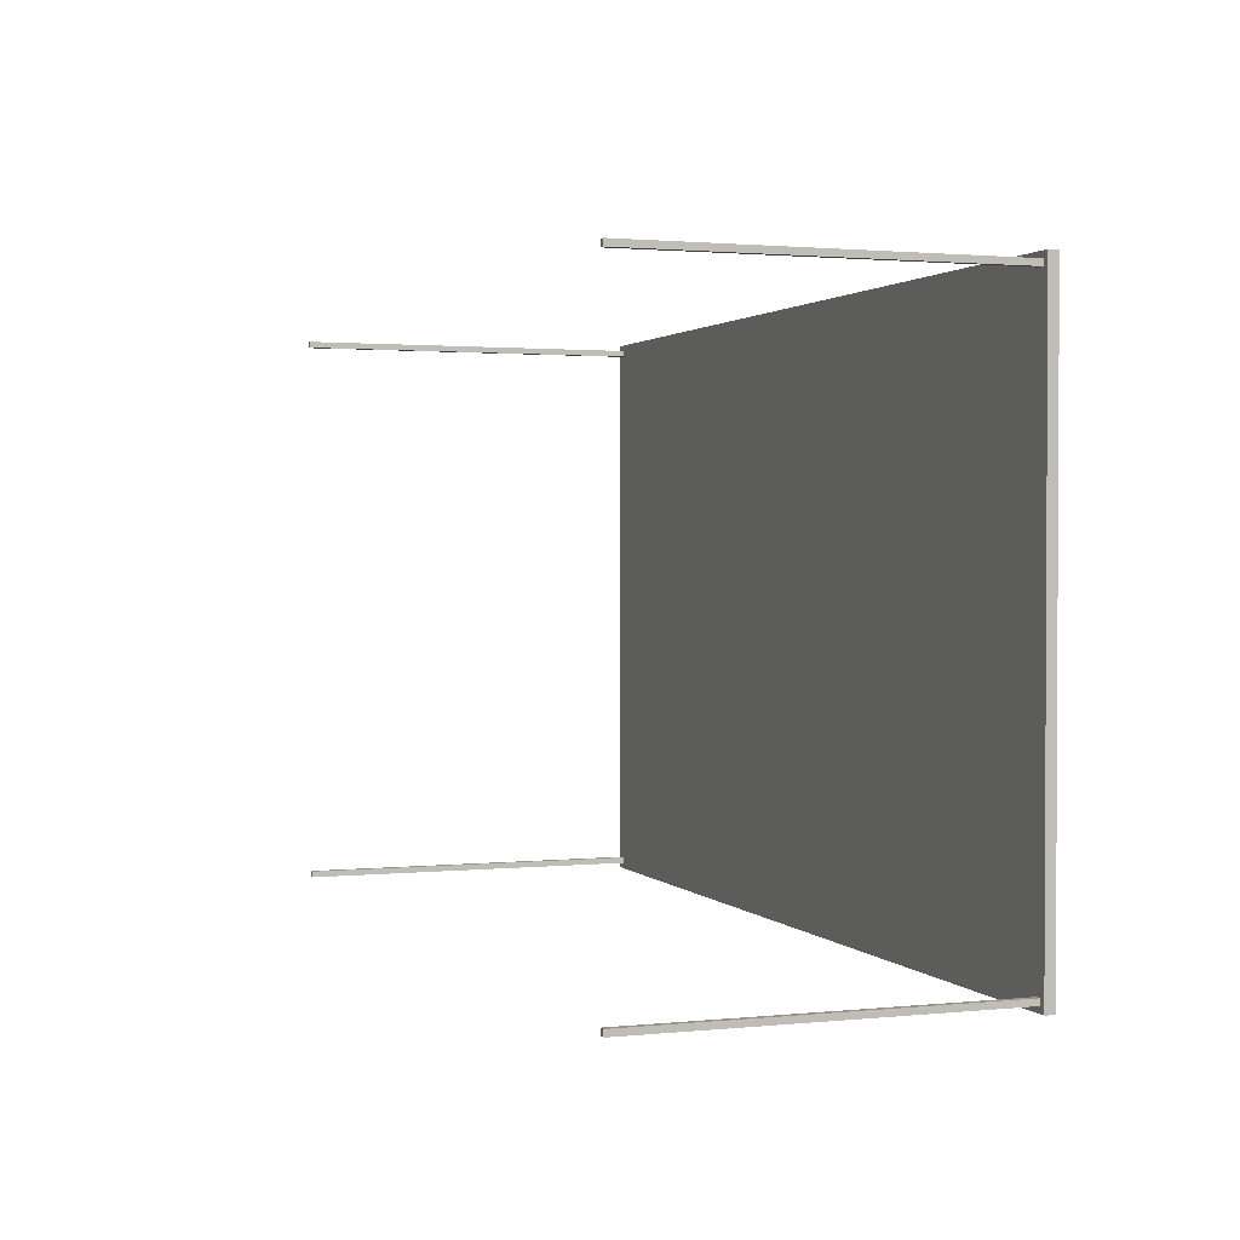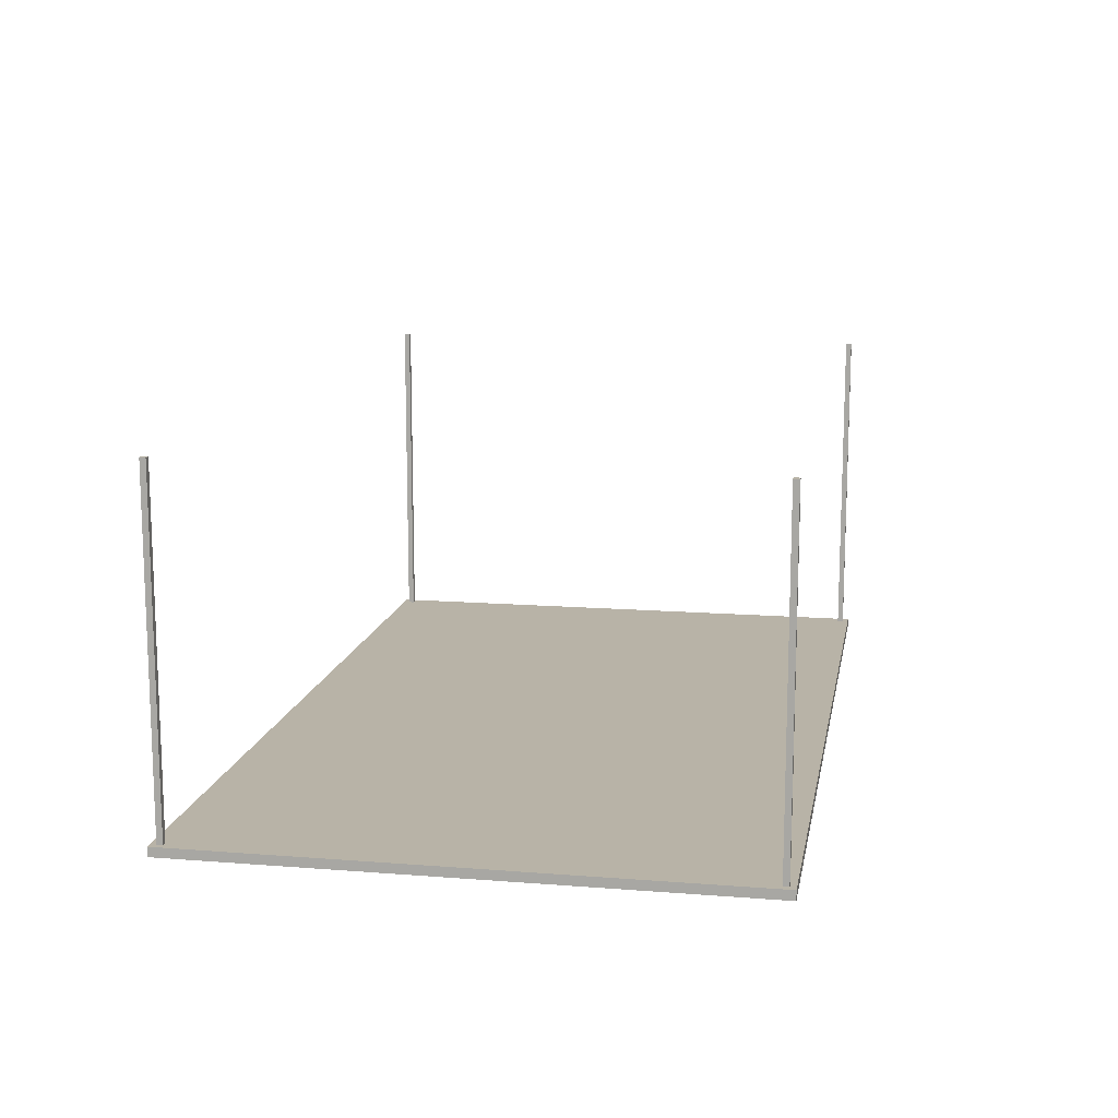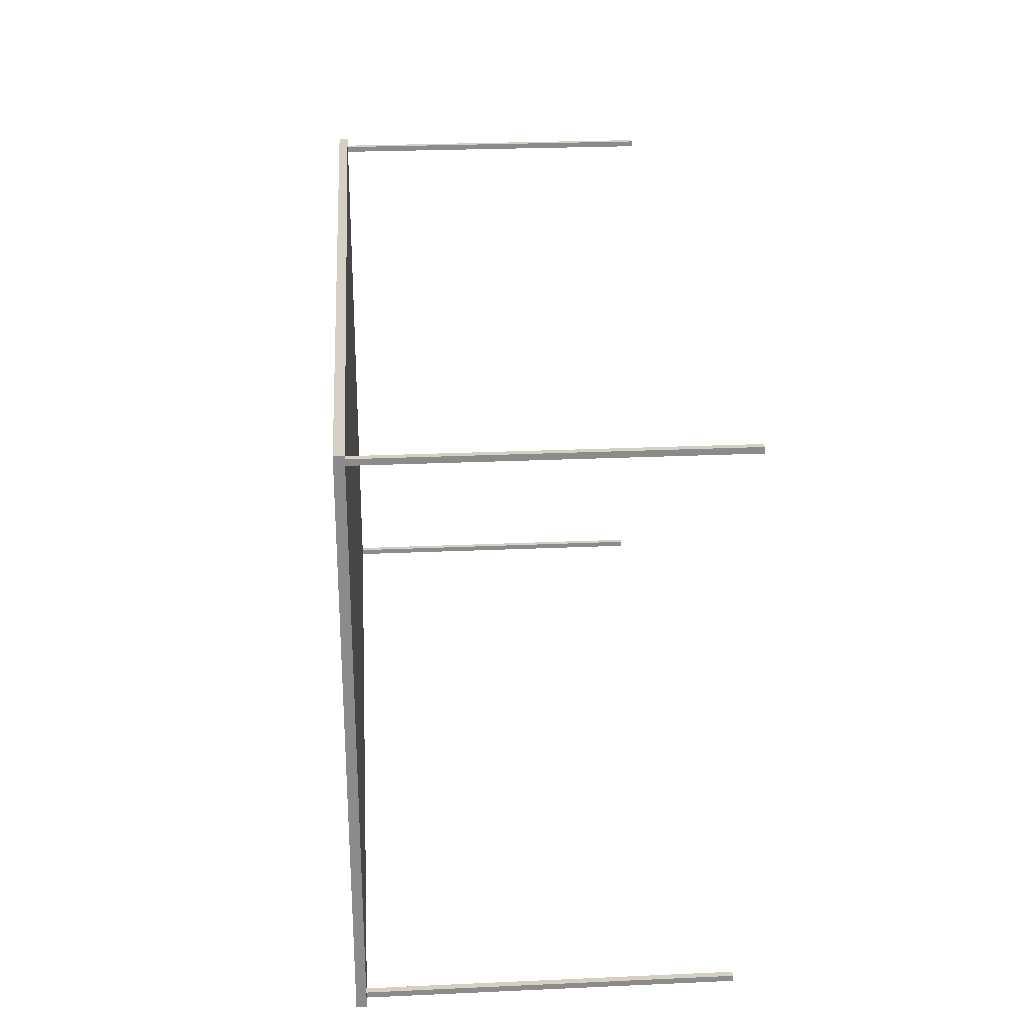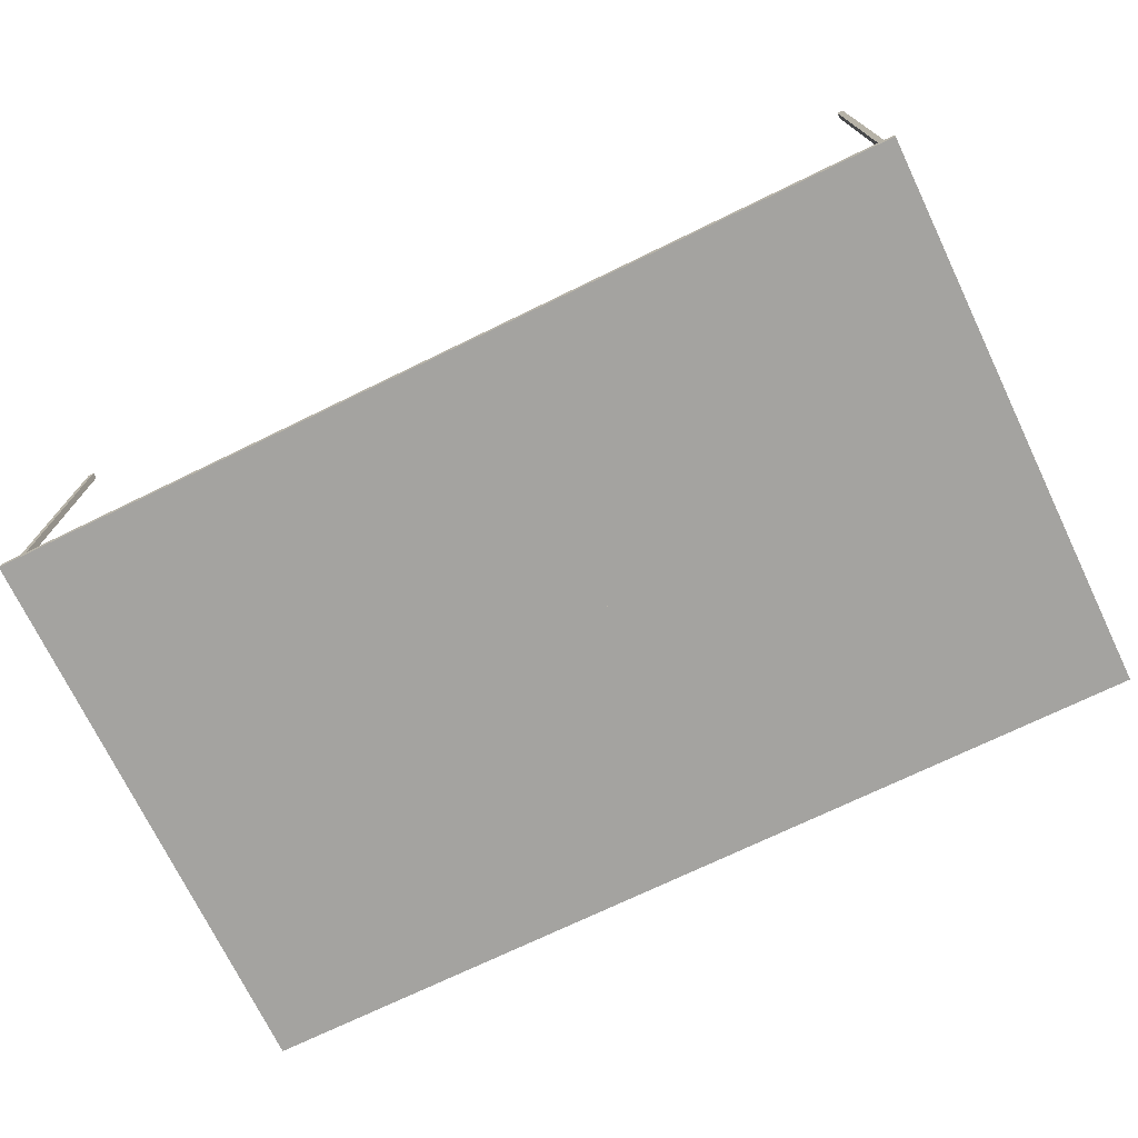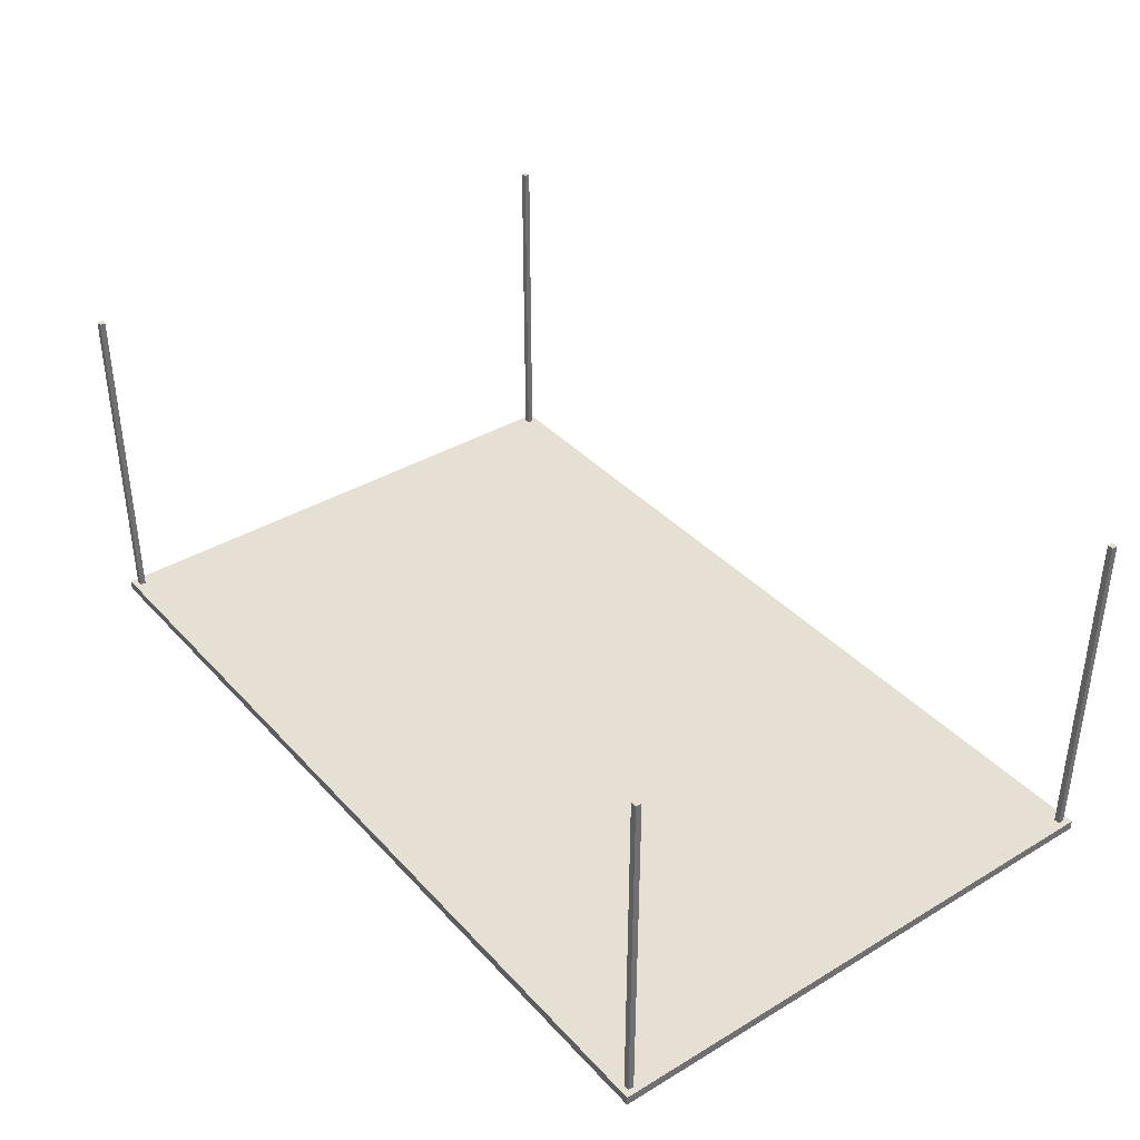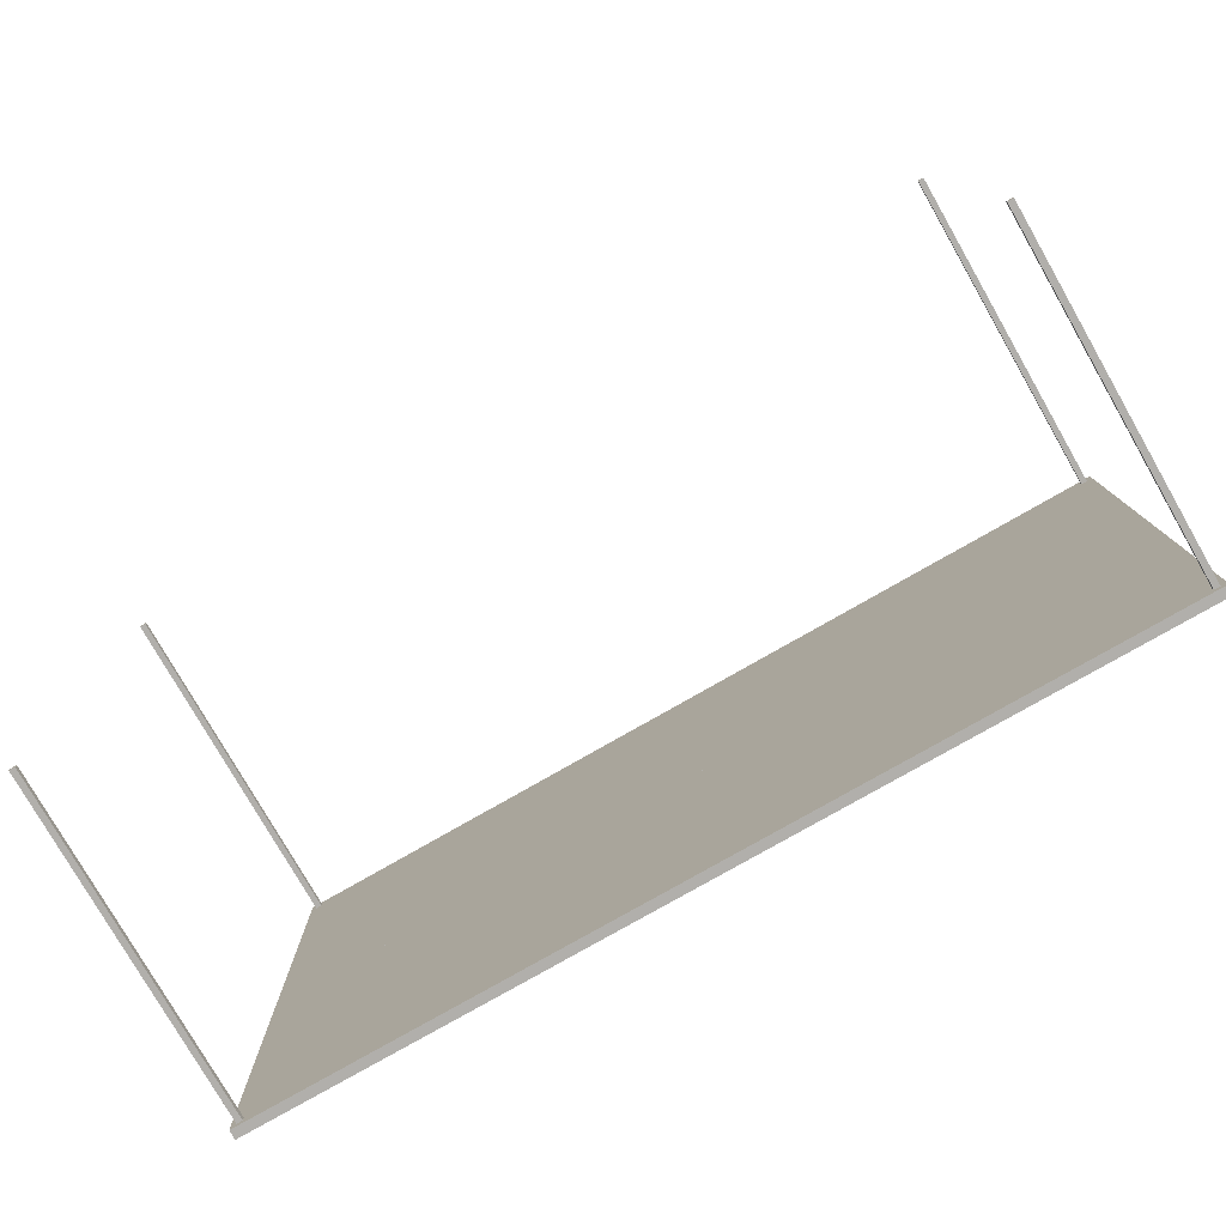
<metadata>
{"format":"obj","ext":"obj","renderer":"f3d","projection":"perspective","resolution":1024,"background":"white","views":[{"elev":1.6,"azim":69.9,"up":"+Y"},{"elev":12.8,"azim":100.3,"up":"+Z"},{"elev":26.4,"azim":-94.0,"up":"+Y"},{"elev":-73.0,"azim":25.8,"up":"+Z"},{"elev":37.9,"azim":52.9,"up":"+Z"},{"elev":-78.3,"azim":29.8,"up":"+Y"}]}
</metadata>
<code>
o Table_Cube.189
v 5.567 3.447 -4.199
v 5.567 3.447 -4.317
v 5.493 3.447 -4.317
v 5.493 3.447 -4.199
v 5.567 3.373 -4.317
v 5.567 3.373 -4.199
v 5.493 3.373 -4.199
v 5.493 3.373 -4.317
v 5.421 3.447 -4.199
v 5.421 3.447 -4.317
v 5.421 3.373 -4.317
v 5.421 3.373 -4.199
v 5.567 3.301 -4.317
v 5.567 3.301 -4.199
v 5.493 3.301 -4.199
v 5.493 3.301 -4.317
v 5.421 3.301 -4.199
v 5.421 3.301 -4.317
v 5.493 3.373 0
v 5.421 3.373 0
v 5.493 3.301 0
v 5.421 3.301 0
v 0 3.447 -4.199
v 0 3.447 -4.317
v -5.567 3.447 -4.199
v -5.567 3.447 -4.317
v -5.493 3.447 -4.317
v -5.493 3.447 -4.199
v 0 3.373 -4.199
v 0 3.373 -4.317
v -5.567 3.373 -4.317
v -5.567 3.373 -4.199
v -5.493 3.373 -4.199
v -5.493 3.373 -4.317
v -5.421 3.447 -4.199
v -5.421 3.447 -4.317
v -5.421 3.373 -4.317
v -5.421 3.373 -4.199
v 0 3.301 -4.317
v -5.567 3.301 -4.317
v -5.567 3.301 -4.199
v -5.493 3.301 -4.199
v -5.493 3.301 -4.317
v 0 3.301 -4.199
v -5.421 3.301 -4.199
v -5.421 3.301 -4.317
v -5.493 3.373 0
v -5.421 3.373 0
v -5.493 3.301 0
v -5.421 3.301 0
v 5.567 0 -4.199
v 5.567 -3.447 -4.199
v 5.567 0 -4.317
v 5.567 -3.447 -4.317
v 5.493 0 -4.317
v 5.493 -3.447 -4.317
v 5.493 0 -4.199
v 5.493 -3.447 -4.199
v 5.567 -3.373 -4.317
v 5.567 -3.373 -4.199
v 5.493 -3.373 -4.199
v 5.493 -3.373 -4.317
v 5.421 0 -4.317
v 5.421 -3.447 -4.199
v 5.421 -3.447 -4.317
v 5.421 0 -4.199
v 5.421 -3.373 -4.317
v 5.421 -3.373 -4.199
v 5.567 -3.301 -4.317
v 5.567 -3.301 -4.199
v 5.493 -3.301 -4.199
v 5.493 -3.301 -4.317
v 5.421 -3.301 -4.199
v 5.421 -3.301 -4.317
v 5.493 -3.373 0
v 5.421 -3.373 0
v 5.493 -3.301 0
v 5.421 -3.301 0
v 0 0 -4.199
v -0 -3.447 -4.199
v 0 0 -4.317
v -0 -3.447 -4.317
v -5.567 0 -4.199
v -5.567 -3.447 -4.199
v -5.567 0 -4.317
v -5.567 -3.447 -4.317
v -5.493 0 -4.317
v -5.493 -3.447 -4.317
v -5.493 0 -4.199
v -5.493 -3.447 -4.199
v -0 -3.373 -4.199
v -0 -3.373 -4.317
v -5.567 -3.373 -4.317
v -5.567 -3.373 -4.199
v -5.493 -3.373 -4.199
v -5.493 -3.373 -4.317
v -5.421 0 -4.317
v -5.421 -3.447 -4.199
v -5.421 -3.447 -4.317
v -5.421 0 -4.199
v -5.421 -3.373 -4.317
v -5.421 -3.373 -4.199
v -0 -3.301 -4.317
v -5.567 -3.301 -4.317
v -5.567 -3.301 -4.199
v -5.493 -3.301 -4.199
v -5.493 -3.301 -4.317
v -0 -3.301 -4.199
v -5.421 -3.301 -4.199
v -5.421 -3.301 -4.317
v -5.493 -3.373 0
v -5.421 -3.373 0
v -5.493 -3.301 0
v -5.421 -3.301 0
f 8 3 2 5
f 5 2 1 6
f 12 9 23 29
f 10 24 23 9
f 2 3 4 1
f 6 1 4 7
f 11 10 3 8
f 18 11 8 16
f 14 6 7 15
f 17 12 29 44
f 13 5 6 14
f 16 8 5 13
f 7 12 20 19
f 39 30 11 18
f 30 24 10 11
f 3 10 9 4
f 7 4 9 12
f 81 39 18 63
f 57 15 17 66
f 55 16 13 53
f 53 13 14 51
f 66 17 44 79
f 51 14 15 57
f 63 18 16 55
f 21 19 20 22
f 17 15 21 22
f 15 7 19 21
f 12 17 22 20
f 29 30 24 23
f 34 31 26 27
f 31 32 25 26
f 38 29 23 35
f 36 35 23 24
f 26 25 28 27
f 32 33 28 25
f 37 34 27 36
f 46 43 34 37
f 41 42 33 32
f 45 44 29 38
f 40 41 32 31
f 43 40 31 34
f 44 39 30 29
f 33 47 48 38
f 39 46 37 30
f 30 37 36 24
f 27 28 35 36
f 33 38 35 28
f 81 97 46 39
f 89 100 45 42
f 79 81 39 44
f 87 85 40 43
f 85 83 41 40
f 100 79 44 45
f 83 89 42 41
f 97 87 43 46
f 49 50 48 47
f 45 50 49 42
f 42 49 47 33
f 38 48 50 45
f 62 59 54 56
f 59 60 52 54
f 68 91 80 64
f 55 57 51 53
f 65 64 80 82
f 54 52 58 56
f 63 66 57 55
f 60 61 58 52
f 67 62 56 65
f 74 72 62 67
f 70 71 61 60
f 73 108 91 68
f 69 70 60 59
f 72 69 59 62
f 61 75 76 68
f 103 74 67 92
f 92 67 65 82
f 81 79 66 63
f 56 58 64 65
f 61 68 64 58
f 81 63 74 103
f 57 66 73 71
f 55 53 69 72
f 53 51 70 69
f 66 79 108 73
f 51 57 71 70
f 63 55 72 74
f 77 78 76 75
f 73 78 77 71
f 71 77 75 61
f 68 76 78 73
f 91 80 82 92
f 96 88 86 93
f 93 86 84 94
f 102 98 80 91
f 87 85 83 89
f 99 82 80 98
f 86 88 90 84
f 97 87 89 100
f 94 84 90 95
f 101 99 88 96
f 110 101 96 107
f 105 94 95 106
f 109 102 91 108
f 104 93 94 105
f 107 96 93 104
f 108 91 92 103
f 95 102 112 111
f 103 92 101 110
f 92 82 99 101
f 81 97 100 79
f 88 99 98 90
f 95 90 98 102
f 81 103 110 97
f 89 106 109 100
f 79 108 103 81
f 87 107 104 85
f 85 104 105 83
f 100 109 108 79
f 83 105 106 89
f 97 110 107 87
f 113 111 112 114
f 109 106 113 114
f 106 95 111 113
f 102 109 114 112

</code>
